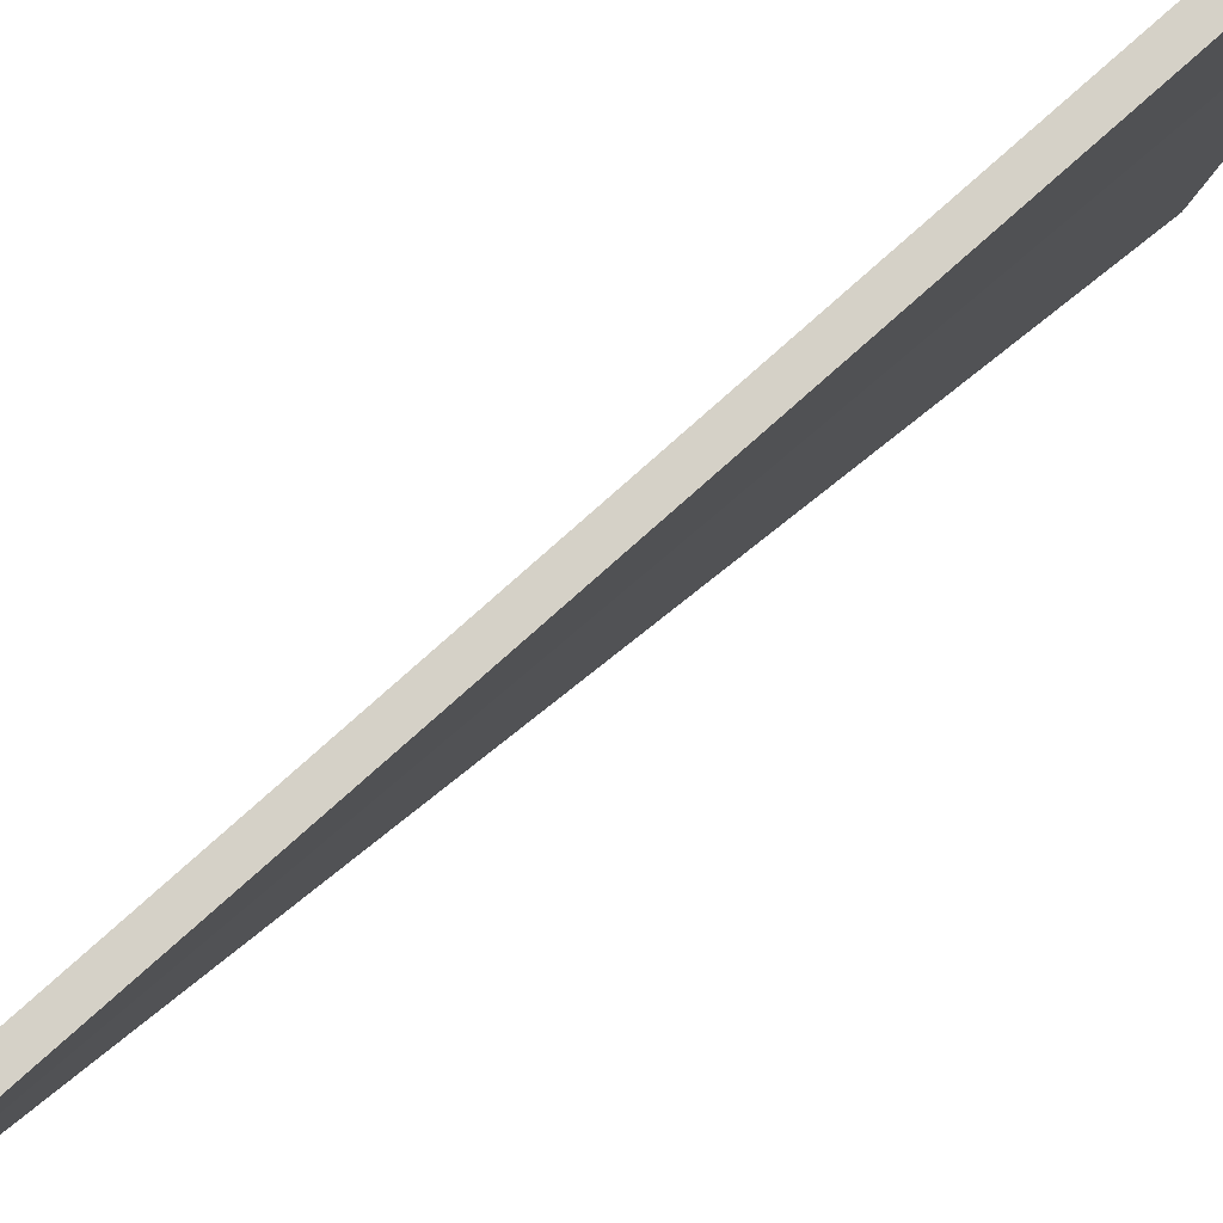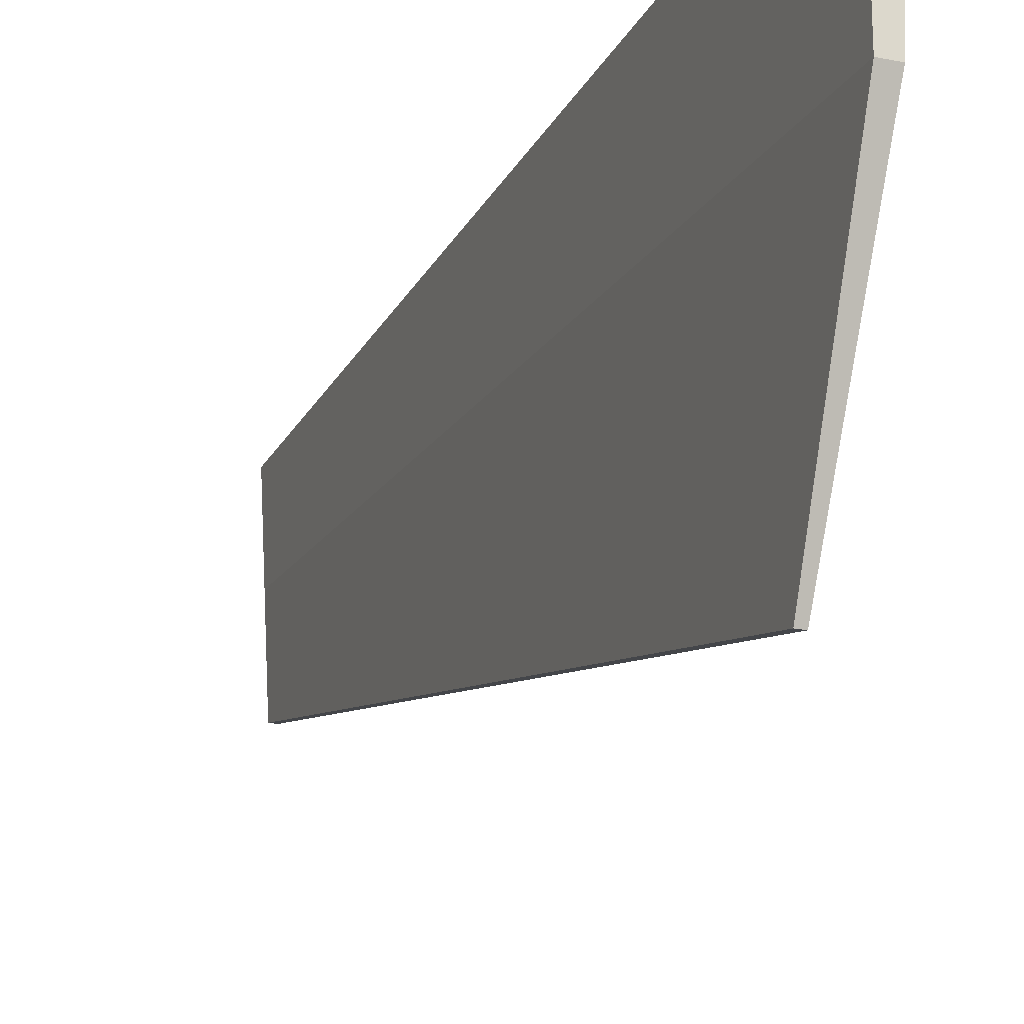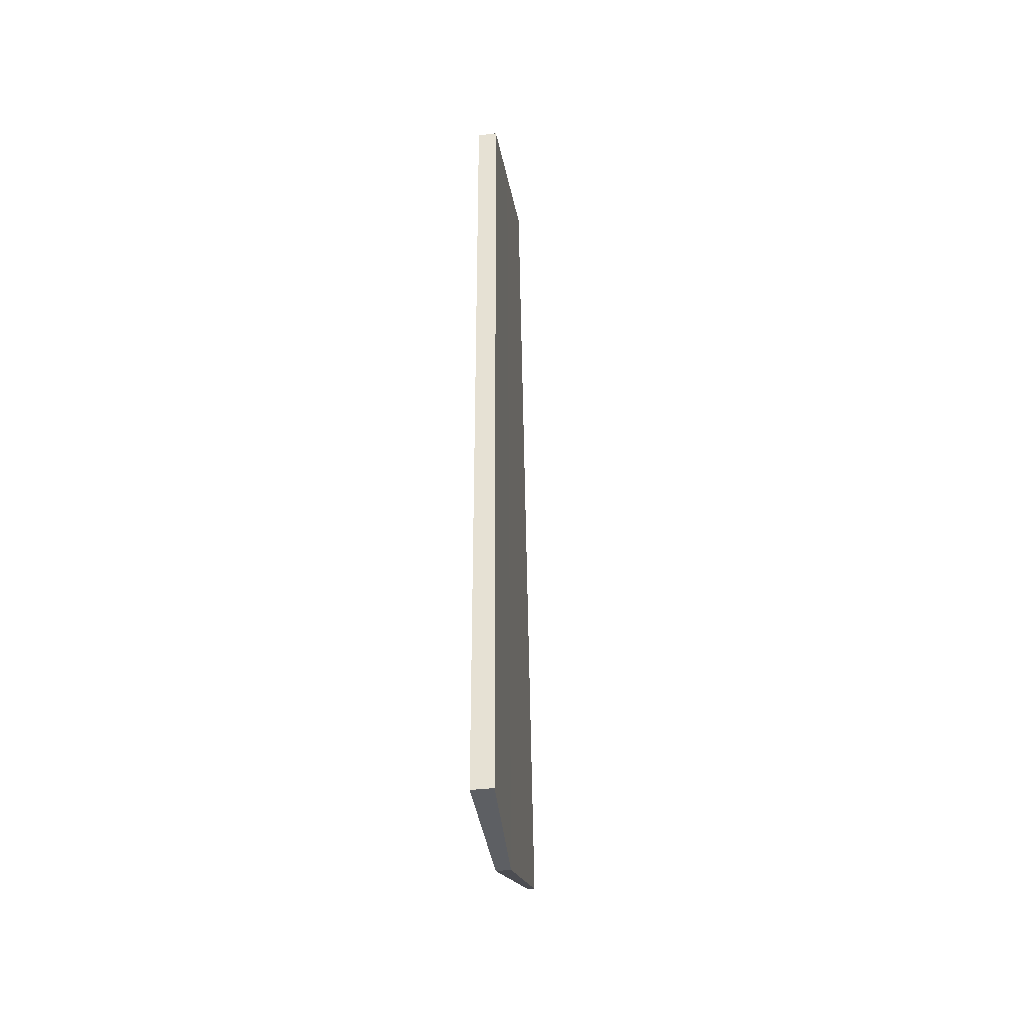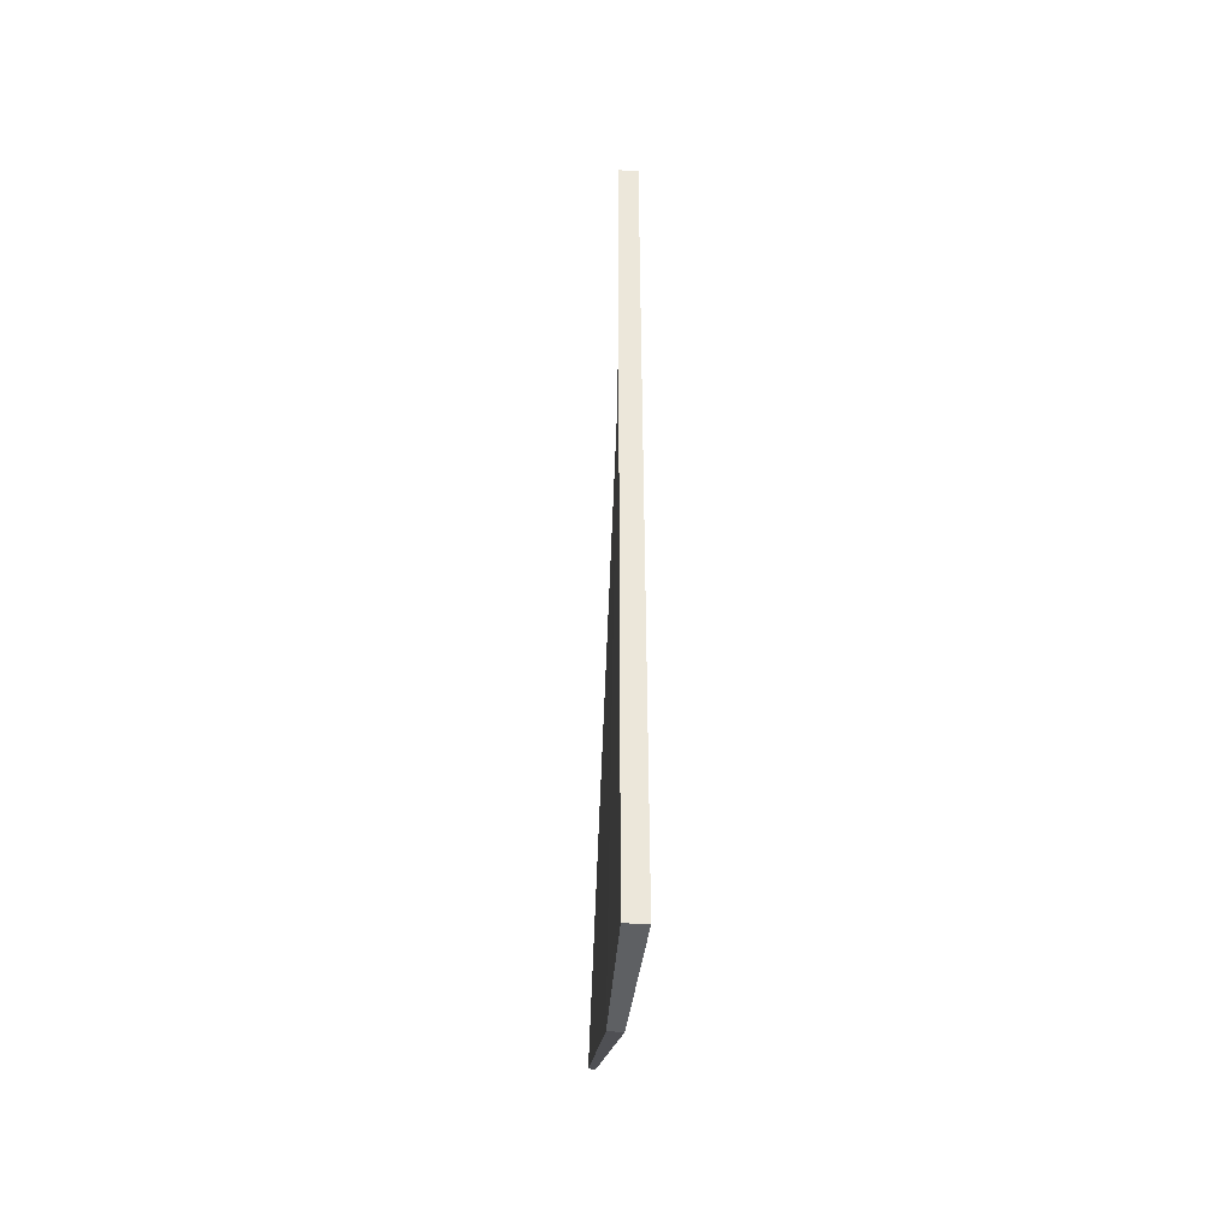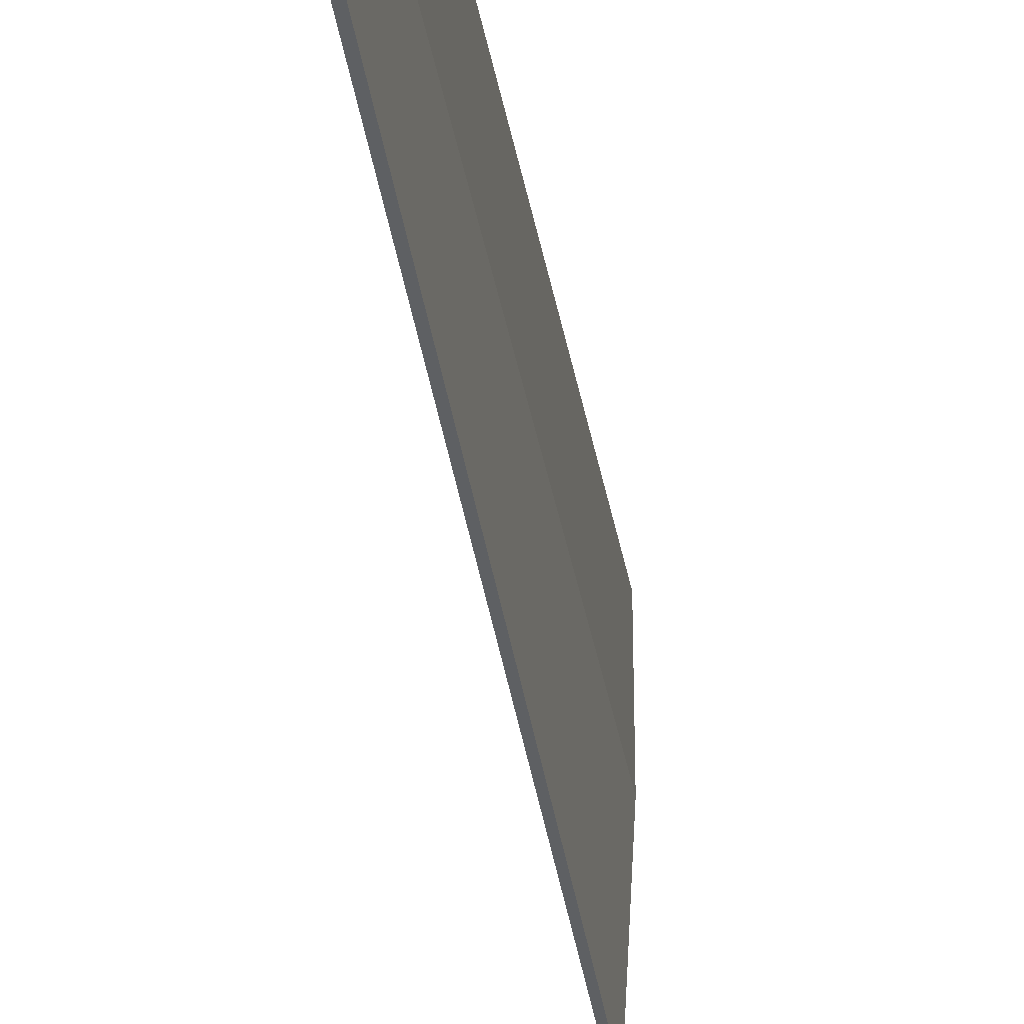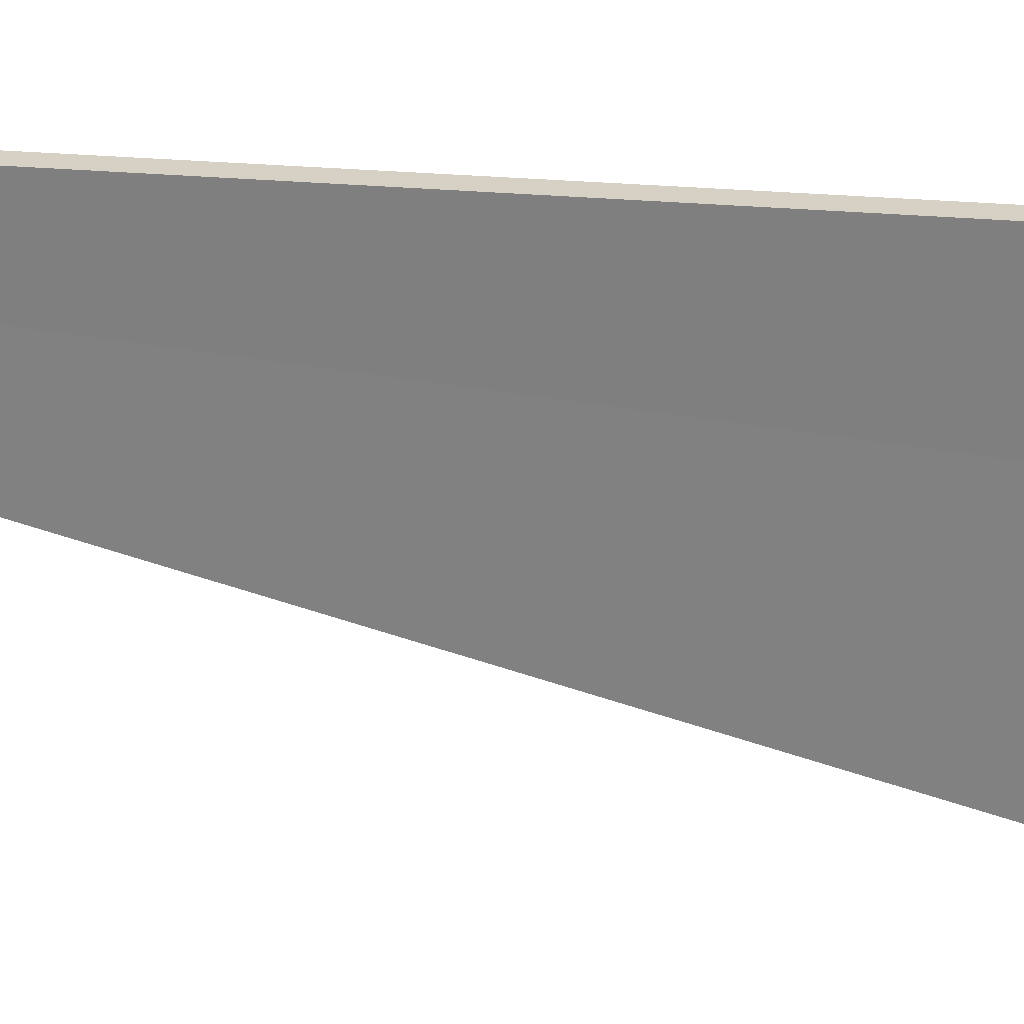
<metadata>
{"format":"obj","ext":"obj","renderer":"f3d","projection":"perspective","resolution":1024,"background":"white","views":[{"elev":79.5,"azim":-131.5,"up":"+Z"},{"elev":-21.3,"azim":-20.4,"up":"+Z"},{"elev":-39.9,"azim":8.4,"up":"+Y"},{"elev":-42.4,"azim":-4.3,"up":"+Y"},{"elev":-27.8,"azim":-171.4,"up":"+Z"},{"elev":26.8,"azim":-82.6,"up":"+Z"}]}
</metadata>
<code>
o Cube_Cube.001
v 9.174 2.411 4.7
v 9.161 8.281 4.742
v 9.174 3.04 2.281
v 9.277 8.474 3.675
v 9.317 2.411 4.7
v 9.296 8.281 4.742
v 9.218 3.04 2.281
v 9.322 8.474 3.675
v 9.174 2.411 3.737
v 9.217 8.374 4.228
v 9.269 2.411 3.737
v 9.308 8.374 4.228
v 9.218 3.04 2.281
f 9 10 4 3
f 3 4 8 13
f 11 12 6 5
f 5 6 2 1
f 9 11 5 1
f 12 10 2 6
f 8 4 10 12
f 3 13 11 9
f 7 8 12 11
f 1 2 10 9

</code>
